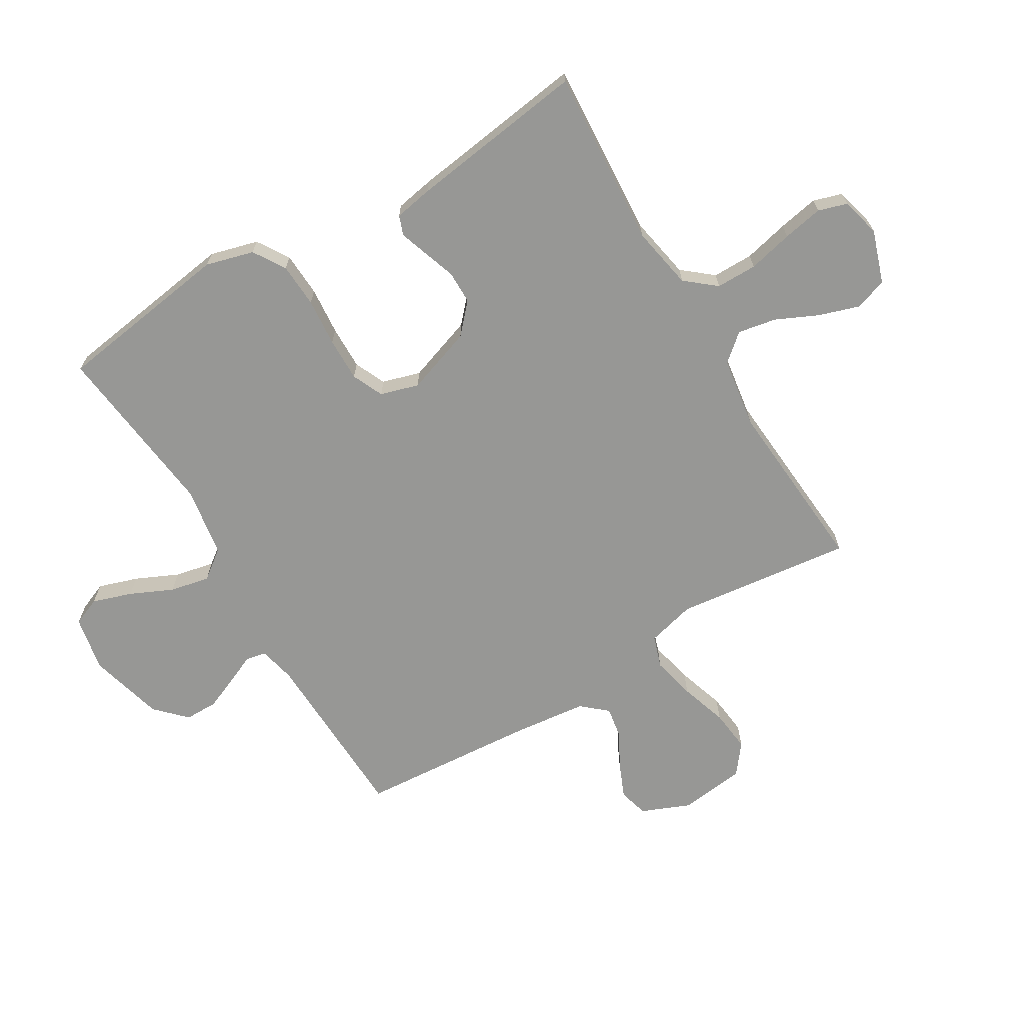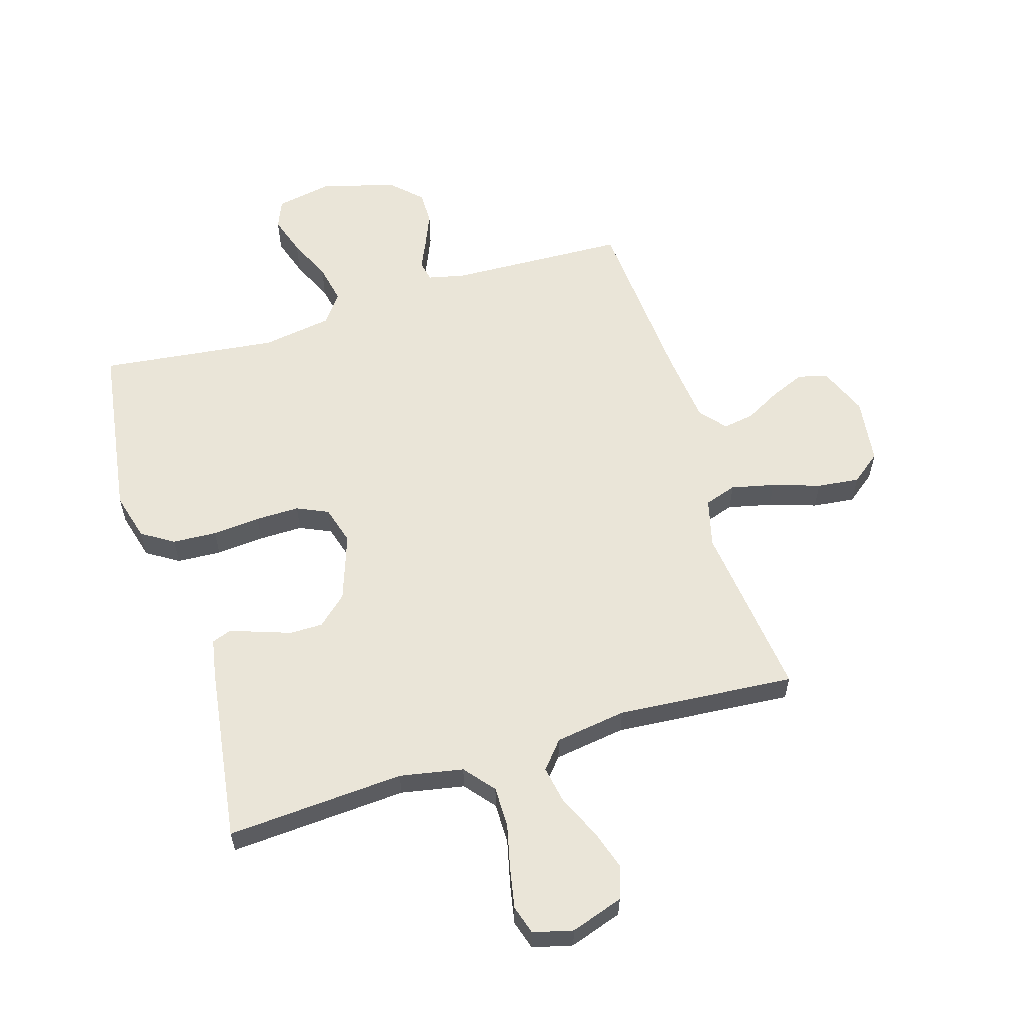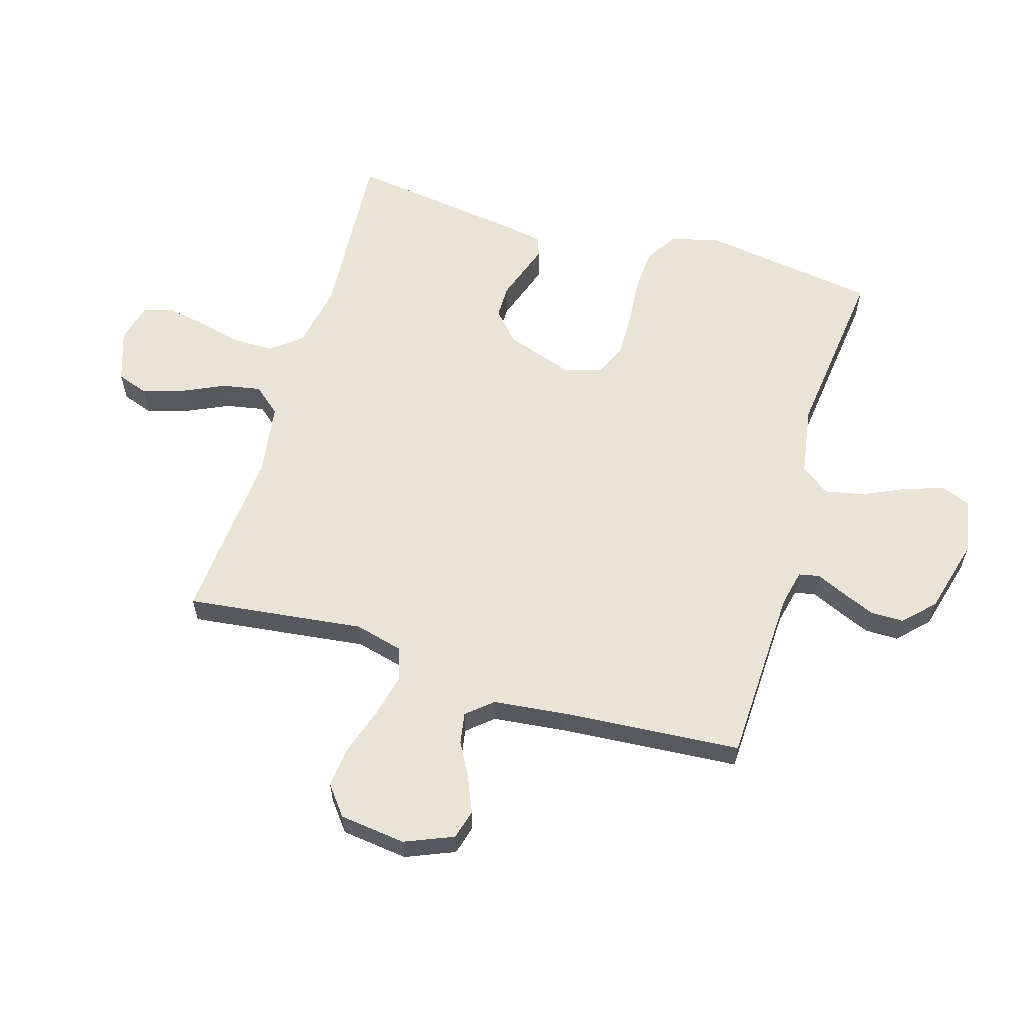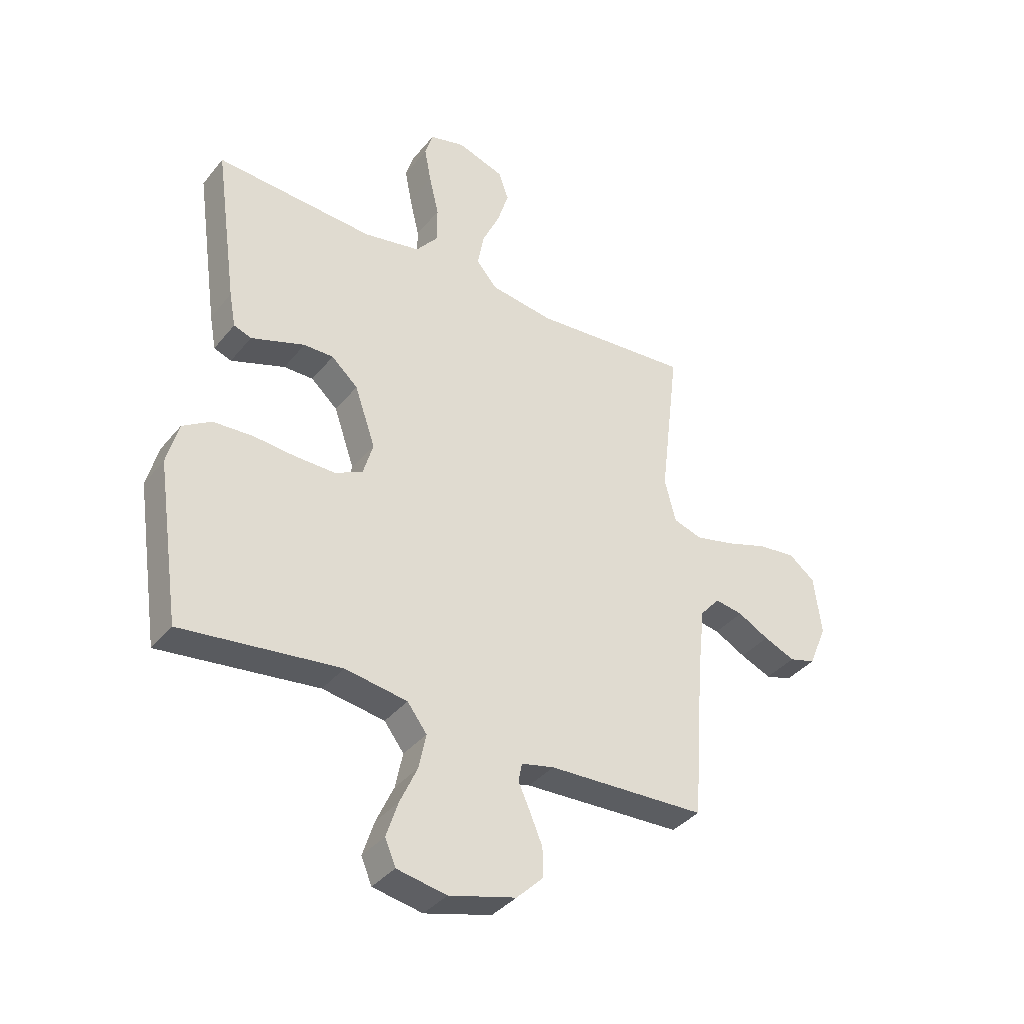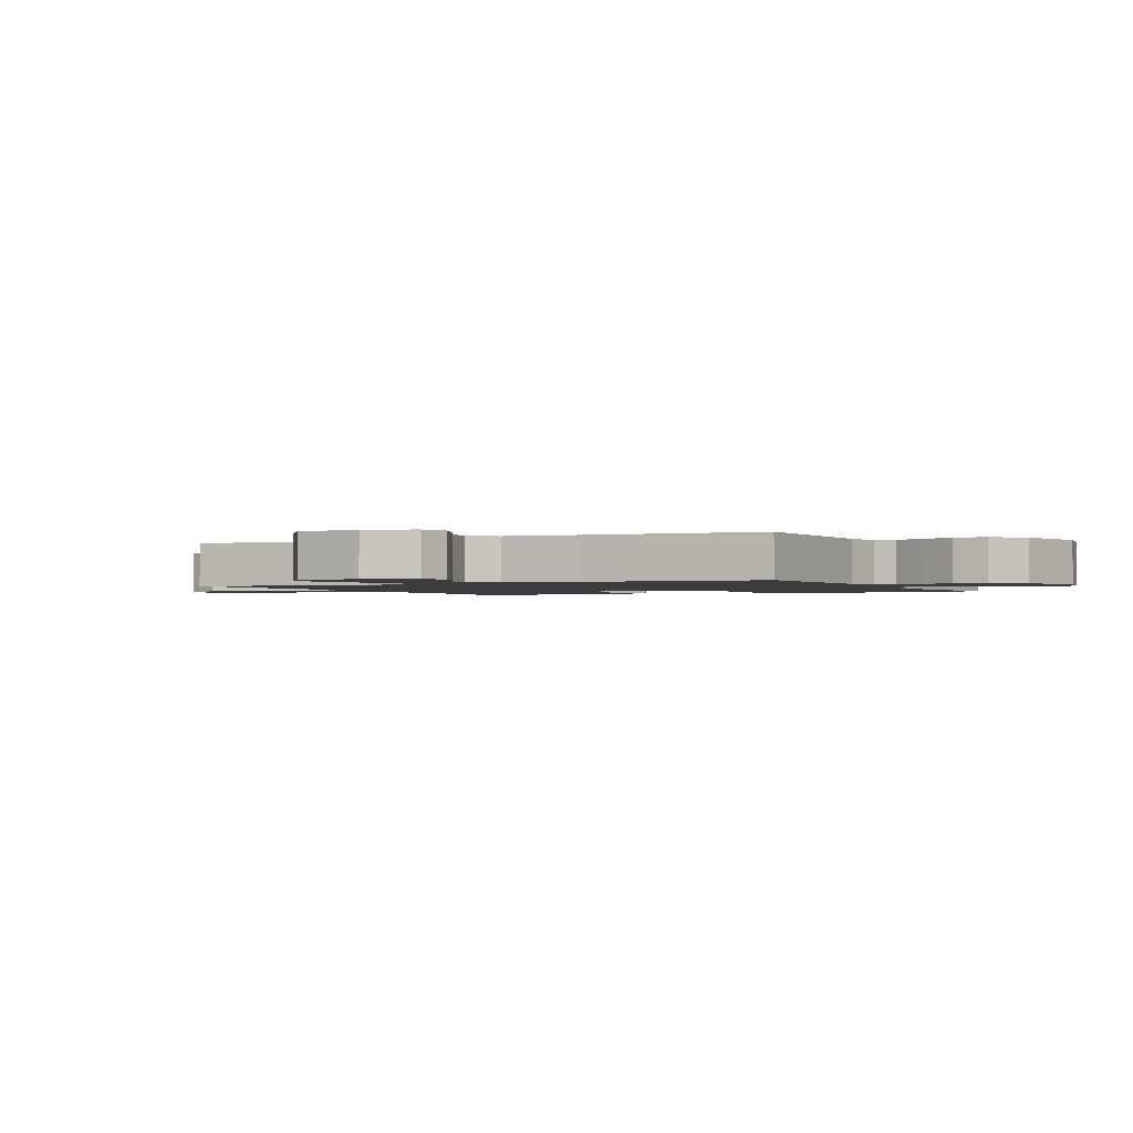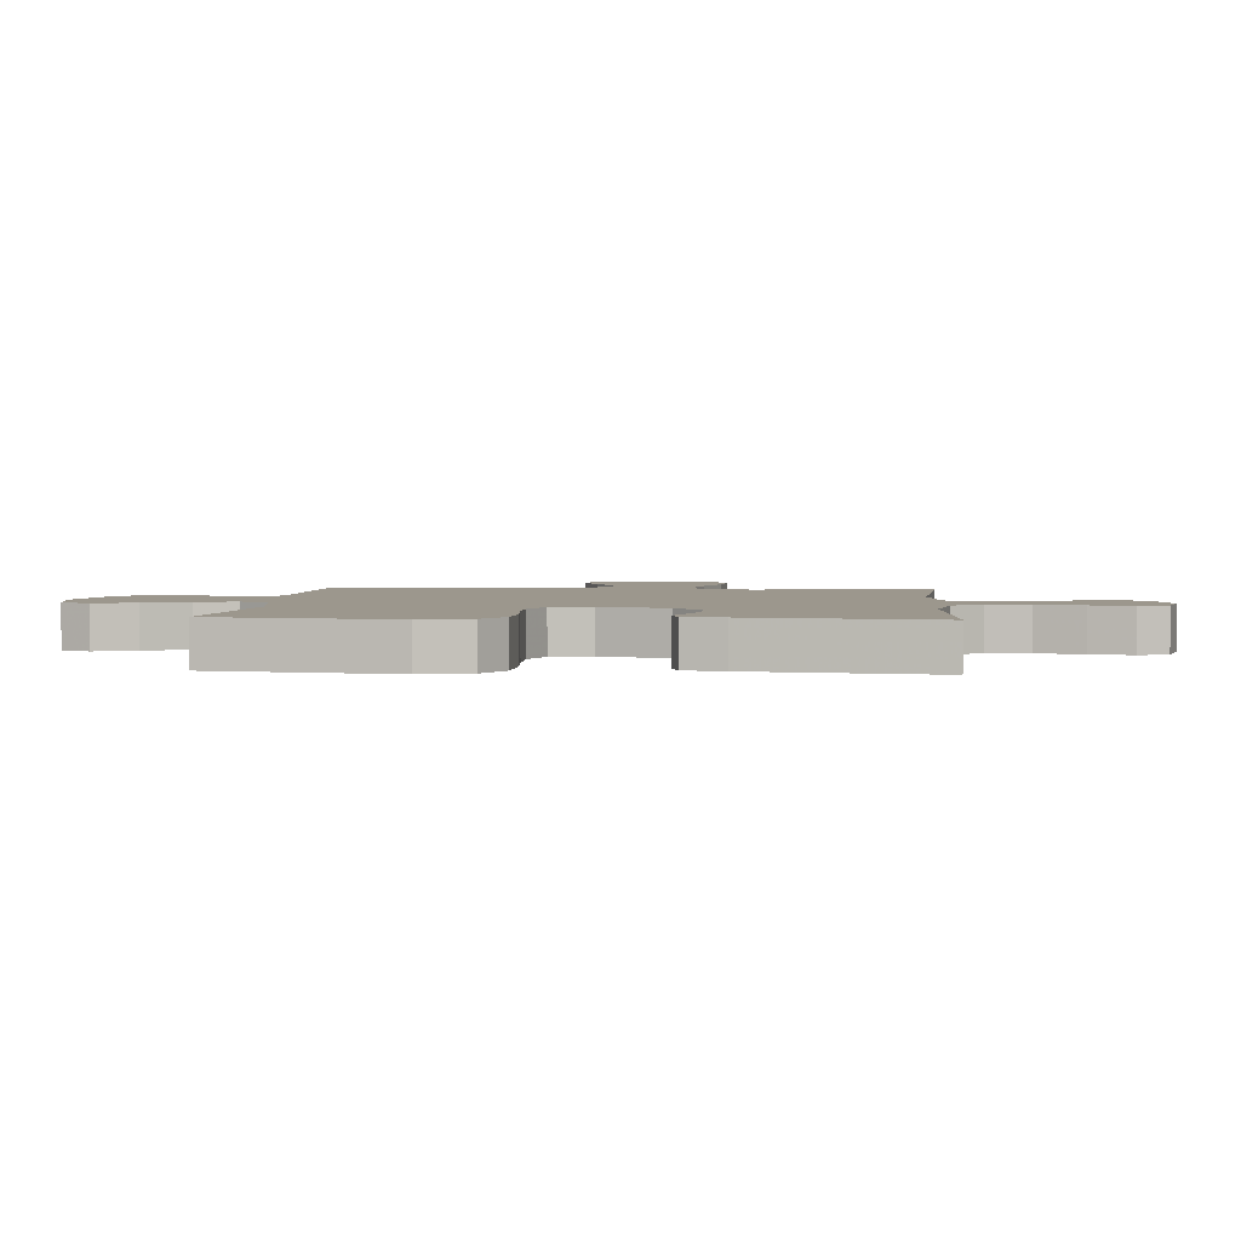
<metadata>
{"format":"obj","ext":"obj","renderer":"f3d","projection":"perspective","resolution":1024,"background":"white","views":[{"elev":-68.1,"azim":-59.2,"up":"+Y"},{"elev":58.8,"azim":-16.9,"up":"+Y"},{"elev":60.0,"azim":106.6,"up":"+Y"},{"elev":-37.3,"azim":-34.0,"up":"+Z"},{"elev":-1.6,"azim":116.4,"up":"+Y"},{"elev":2.9,"azim":-85.5,"up":"+Y"}]}
</metadata>
<code>
v 0.5 0.07 0.5
v 0.464 0.07 0.2
v 0.485 0.07 0.118
v 0.539 0.07 0.1
v 0.613 0.07 0.117
v 0.693 0.07 0.143
v 0.764 0.07 0.151
v 0.814 0.07 0.112
v 0.828 0.07 0
v 0.794 0.07 -0.082
v 0.744 0.07 -0.096
v 0.685 0.07 -0.071
v 0.626 0.07 -0.039
v 0.573 0.07 -0.03
v 0.536 0.07 -0.073
v 0.522 0.07 -0.2
v 0.5 0.07 -0.5
v 0.2 0.07 -0.511
v 0.138 0.07 -0.525
v 0.131 0.07 -0.56
v 0.153 0.07 -0.609
v 0.177 0.07 -0.666
v 0.177 0.07 -0.722
v 0.127 0.07 -0.771
v 0 0.07 -0.805
v -0.094 0.07 -0.787
v -0.114 0.07 -0.739
v -0.092 0.07 -0.672
v -0.059 0.07 -0.6
v -0.045 0.07 -0.533
v -0.082 0.07 -0.484
v -0.2 0.07 -0.465
v -0.5 0.07 -0.5
v -0.544 0.07 -0.2
v -0.522 0.07 -0.119
v -0.468 0.07 -0.085
v -0.393 0.07 -0.081
v -0.312 0.07 -0.088
v -0.238 0.07 -0.089
v -0.185 0.07 -0.065
v -0.166 0.07 0
v -0.205 0.07 0.113
v -0.255 0.07 0.158
v -0.311 0.07 0.158
v -0.366 0.07 0.139
v -0.413 0.07 0.123
v -0.446 0.07 0.135
v -0.458 0.07 0.2
v -0.5 0.07 0.5
v -0.2 0.07 0.48
v -0.093 0.07 0.5
v -0.051 0.07 0.551
v -0.051 0.07 0.62
v -0.069 0.07 0.696
v -0.082 0.07 0.764
v -0.067 0.07 0.813
v 0 0.07 0.83
v 0.089 0.07 0.8
v 0.108 0.07 0.746
v 0.086 0.07 0.677
v 0.053 0.07 0.606
v 0.041 0.07 0.541
v 0.08 0.07 0.495
v 0.2 0.07 0.477
v 0.5 0 0.5
v 0.464 0 0.2
v 0.485 0 0.118
v 0.539 0 0.1
v 0.613 0 0.117
v 0.693 0 0.143
v 0.764 0 0.151
v 0.814 0 0.112
v 0.828 0 0
v 0.794 0 -0.082
v 0.744 0 -0.096
v 0.685 0 -0.071
v 0.626 0 -0.039
v 0.573 0 -0.03
v 0.536 0 -0.073
v 0.522 0 -0.2
v 0.5 0 -0.5
v 0.2 0 -0.511
v 0.138 0 -0.525
v 0.131 0 -0.56
v 0.153 0 -0.609
v 0.177 0 -0.666
v 0.177 0 -0.722
v 0.127 0 -0.771
v 0 0 -0.805
v -0.094 0 -0.787
v -0.114 0 -0.739
v -0.092 0 -0.672
v -0.059 0 -0.6
v -0.045 0 -0.533
v -0.082 0 -0.484
v -0.2 0 -0.465
v -0.5 0 -0.5
v -0.544 0 -0.2
v -0.522 0 -0.119
v -0.468 0 -0.085
v -0.393 0 -0.081
v -0.312 0 -0.088
v -0.238 0 -0.089
v -0.185 0 -0.065
v -0.166 0 0
v -0.205 0 0.113
v -0.255 0 0.158
v -0.311 0 0.158
v -0.366 0 0.139
v -0.413 0 0.123
v -0.446 0 0.135
v -0.458 0 0.2
v -0.5 0 0.5
v -0.2 0 0.48
v -0.093 0 0.5
v -0.051 0 0.551
v -0.051 0 0.62
v -0.069 0 0.696
v -0.082 0 0.764
v -0.067 0 0.813
v 0 0 0.83
v 0.089 0 0.8
v 0.108 0 0.746
v 0.086 0 0.677
v 0.053 0 0.606
v 0.041 0 0.541
v 0.08 0 0.495
v 0.2 0 0.477
f 58 59 60 61
f 56 57 58 61
f 56 61 62
f 53 54 55 56
f 53 56 62
f 52 53 62 63
f 47 48 49 50
f 47 50 51
f 44 45 46 47
f 44 47 51
f 43 44 51 52
f 35 36 37 38
f 35 38 39
f 32 33 34 35
f 31 32 35 39
f 30 31 39 40
f 26 27 28 29
f 26 29 30
f 25 26 30
f 24 25 30
f 20 21 22 23
f 20 23 24 30
f 16 17 18
f 15 16 18 19
f 14 15 19
f 10 11 12 13
f 8 9 10 13
f 8 13 14
f 5 6 7 8
f 4 5 8 14
f 3 4 14 19
f 64 1 2
f 63 64 2 3
f 42 43 52 63
f 41 42 63 3
f 19 20 30 40
f 3 19 40 41
f 125 124 123 122
f 125 122 121 120
f 126 125 120
f 120 119 118 117
f 126 120 117
f 127 126 117 116
f 114 113 112 111
f 115 114 111
f 111 110 109 108
f 115 111 108
f 116 115 108 107
f 102 101 100 99
f 103 102 99
f 99 98 97 96
f 103 99 96 95
f 104 103 95 94
f 93 92 91 90
f 94 93 90
f 94 90 89
f 94 89 88
f 87 86 85 84
f 94 88 87 84
f 82 81 80
f 83 82 80 79
f 83 79 78
f 77 76 75 74
f 77 74 73 72
f 78 77 72
f 72 71 70 69
f 78 72 69 68
f 83 78 68 67
f 66 65 128
f 67 66 128 127
f 127 116 107 106
f 67 127 106 105
f 104 94 84 83
f 105 104 83 67
f 1 65 66 2
f 2 66 67 3
f 3 67 68 4
f 4 68 69 5
f 5 69 70 6
f 6 70 71 7
f 7 71 72 8
f 8 72 73 9
f 9 73 74 10
f 10 74 75 11
f 11 75 76 12
f 12 76 77 13
f 13 77 78 14
f 14 78 79 15
f 15 79 80 16
f 16 80 81 17
f 17 81 82 18
f 18 82 83 19
f 19 83 84 20
f 20 84 85 21
f 21 85 86 22
f 22 86 87 23
f 23 87 88 24
f 24 88 89 25
f 25 89 90 26
f 26 90 91 27
f 27 91 92 28
f 28 92 93 29
f 29 93 94 30
f 30 94 95 31
f 31 95 96 32
f 32 96 97 33
f 33 97 98 34
f 34 98 99 35
f 35 99 100 36
f 36 100 101 37
f 37 101 102 38
f 38 102 103 39
f 39 103 104 40
f 40 104 105 41
f 41 105 106 42
f 42 106 107 43
f 43 107 108 44
f 44 108 109 45
f 45 109 110 46
f 46 110 111 47
f 47 111 112 48
f 48 112 113 49
f 49 113 114 50
f 50 114 115 51
f 51 115 116 52
f 52 116 117 53
f 53 117 118 54
f 54 118 119 55
f 55 119 120 56
f 56 120 121 57
f 57 121 122 58
f 58 122 123 59
f 59 123 124 60
f 60 124 125 61
f 61 125 126 62
f 62 126 127 63
f 63 127 128 64
f 64 128 65 1

</code>
